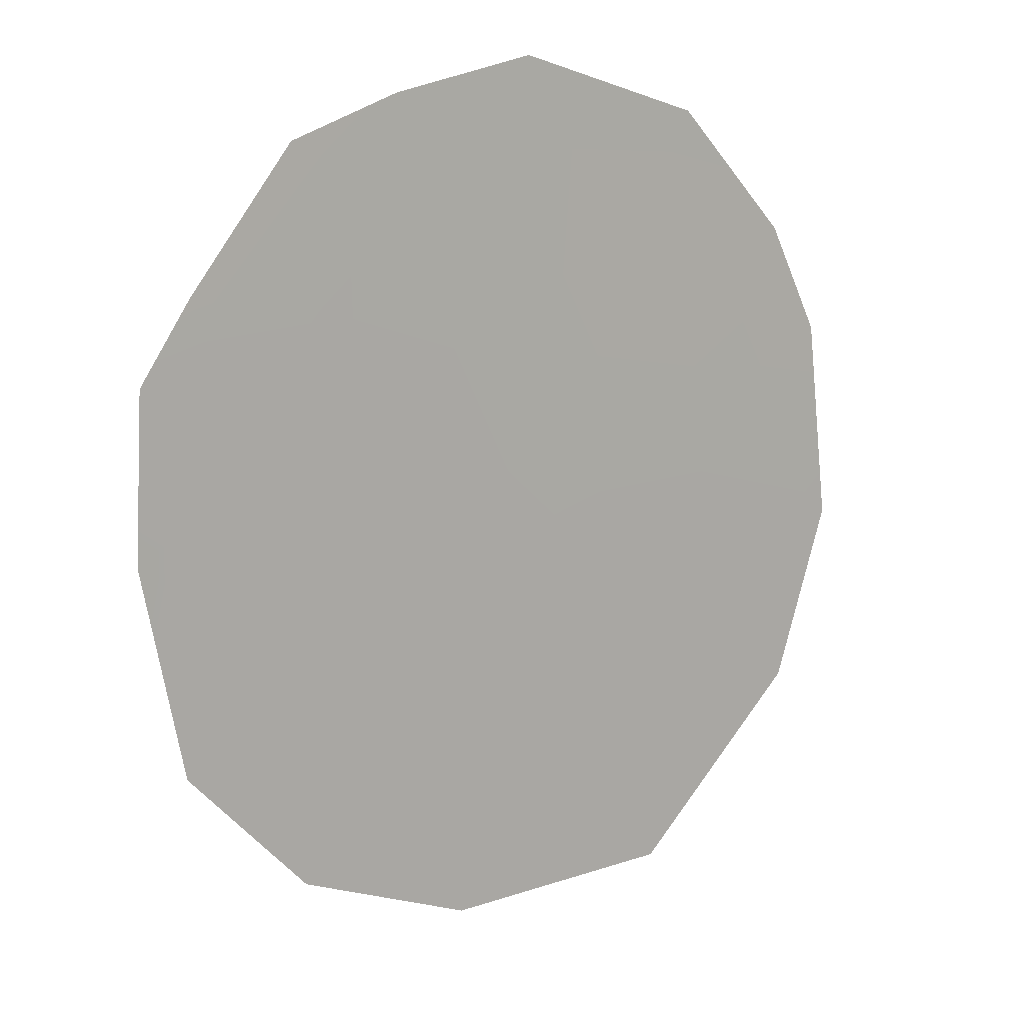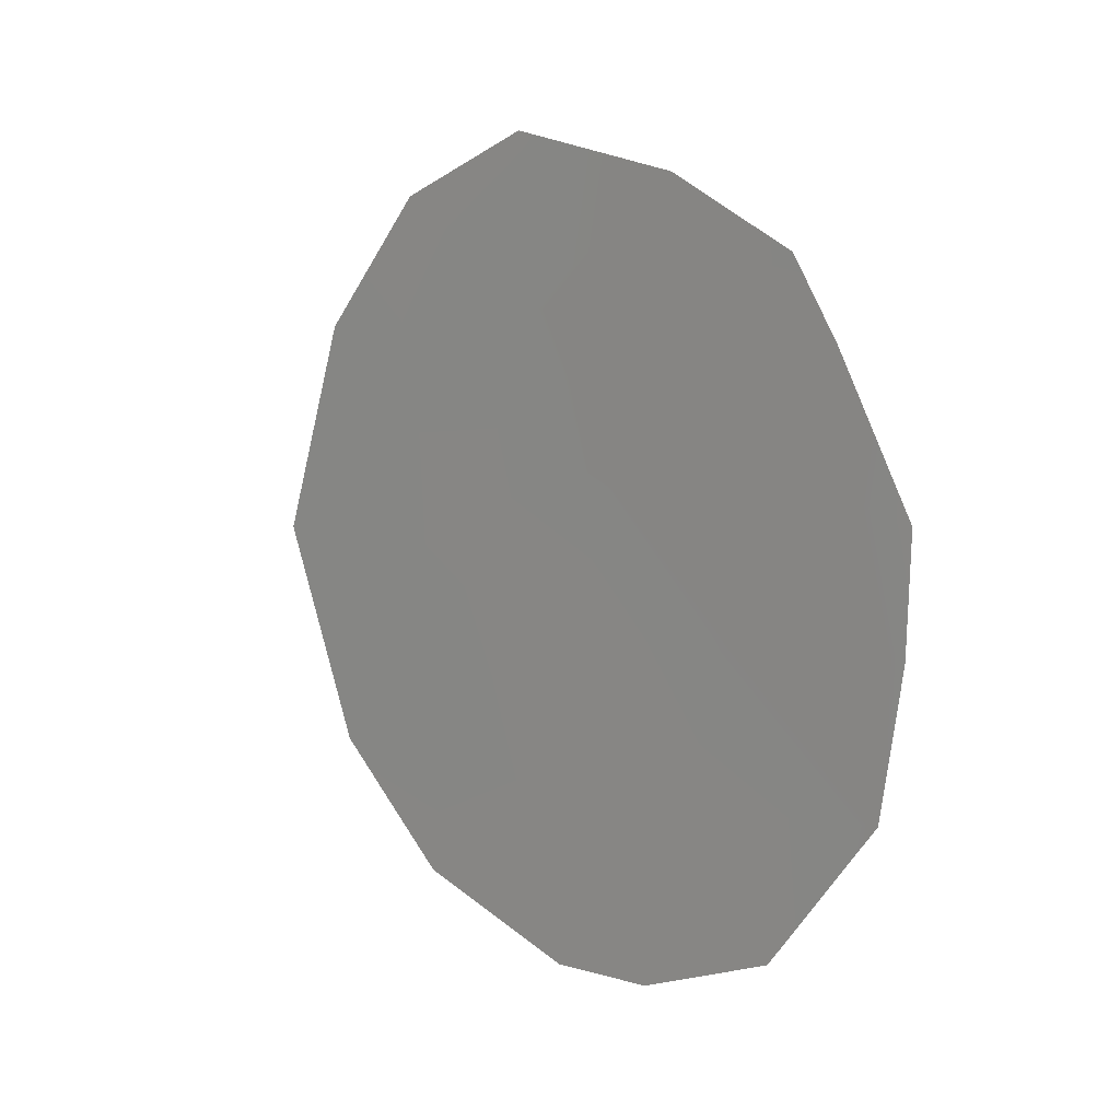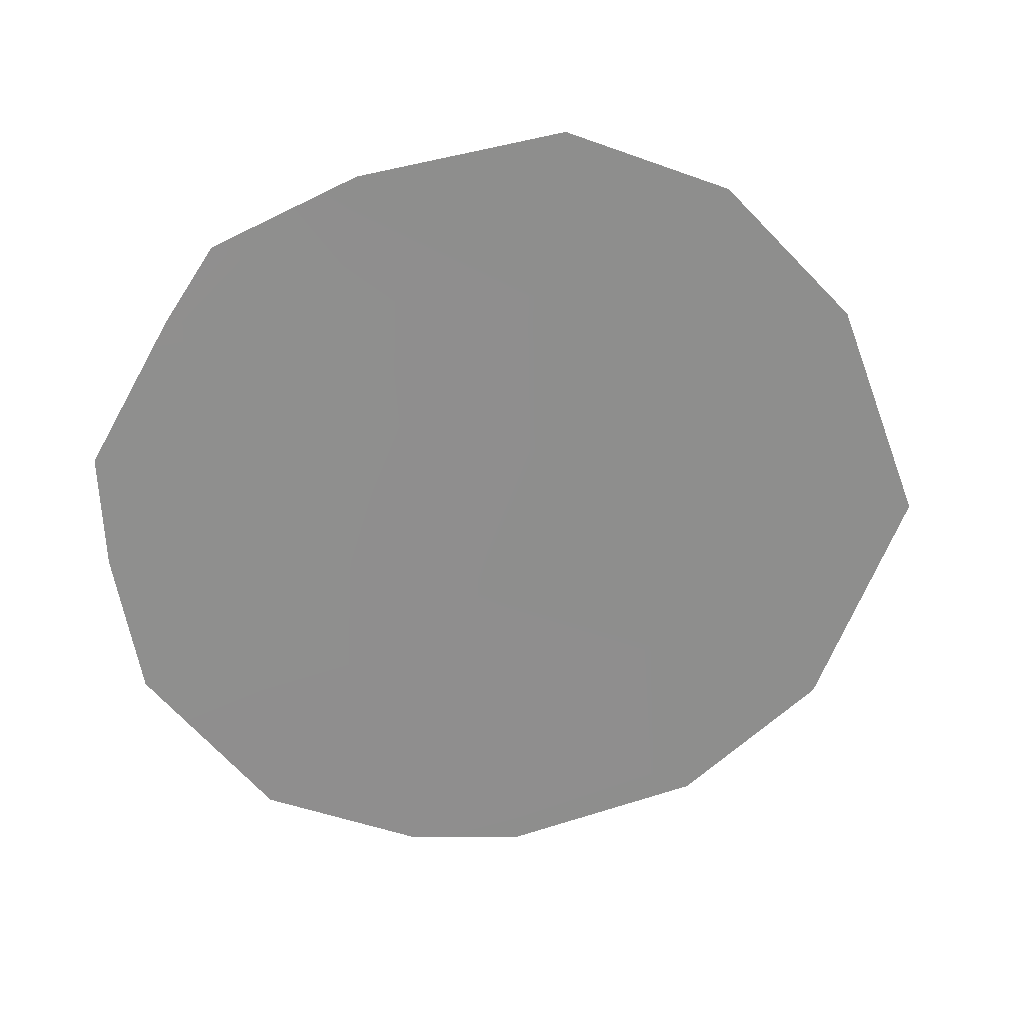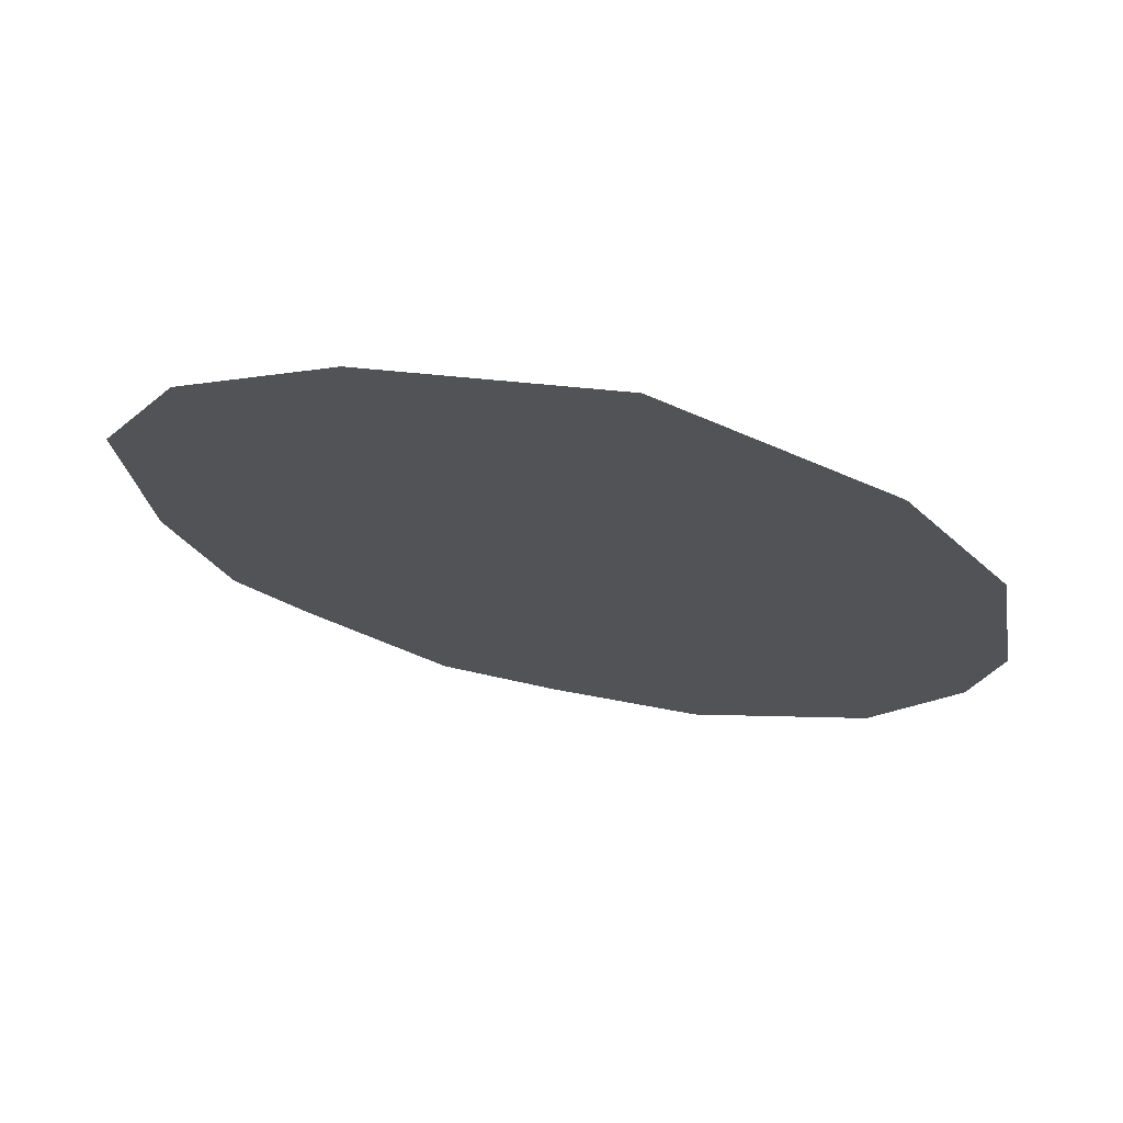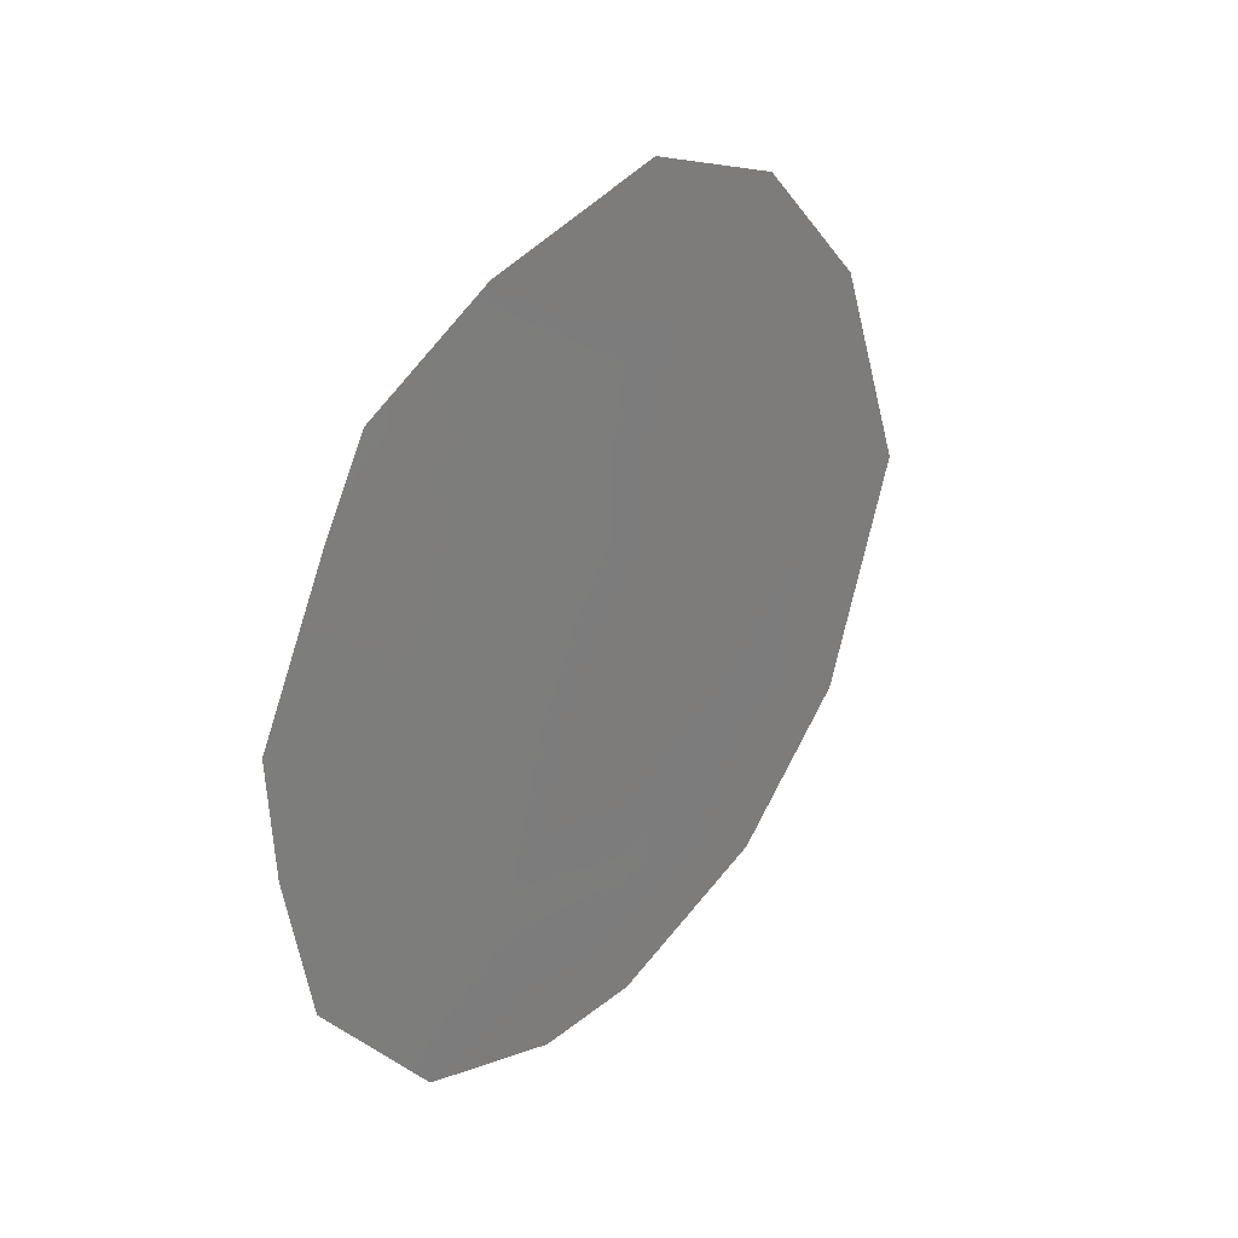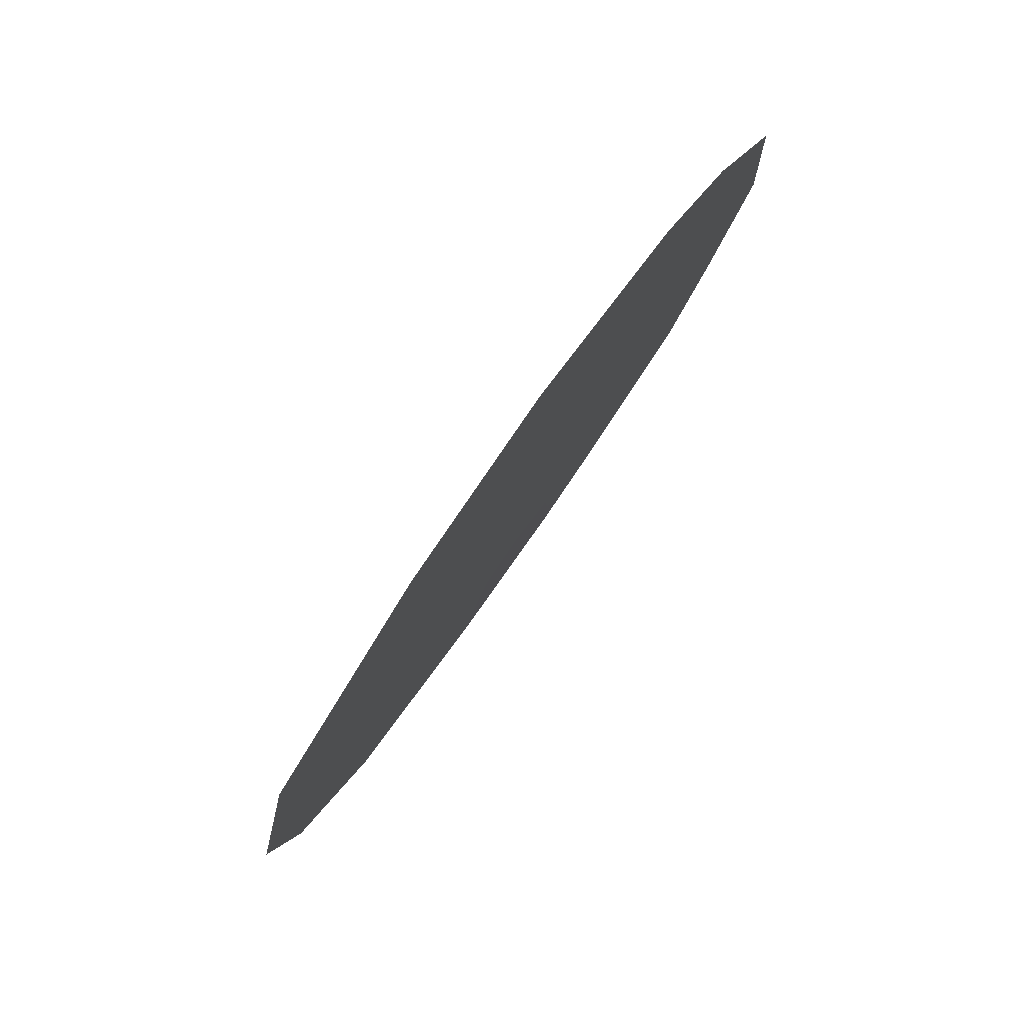
<metadata>
{"format":"obj","ext":"obj","renderer":"f3d","projection":"perspective","resolution":1024,"background":"white","views":[{"elev":49.5,"azim":-129.6,"up":"+Z"},{"elev":9.1,"azim":-13.2,"up":"+Y"},{"elev":26.1,"azim":114.3,"up":"+Y"},{"elev":-78.0,"azim":-102.4,"up":"+Z"},{"elev":30.7,"azim":68.2,"up":"+Y"},{"elev":-38.8,"azim":-18.6,"up":"+Z"}]}
</metadata>
<code>
v -78.04 -9.399 82.79
v -77.6 -10.73 83.5
v -79 -9.556 81.09
v -80.02 -10.21 79.29
v -81.1 -13.05 77.34
v -77.17 -9.789 84.27
v -81.6 -10.74 76.53
v -79.7 -6.353 79.94
v -77.31 -12.53 83.96
v -77.9 -7.468 83.1
v -80.54 -7.006 78.46
v -77.94 -14.14 82.81
v -80.38 -14.27 78.58
v -78.64 -6.76 81.79
v -78.75 -14.76 81.39
v -78.51 -8.122 82.01
v -78.5 -12.83 81.88
v -79.62 -8.101 80.05
v -80.8 -11.09 77.91
v -77.62 -8.261 83.54
v -80.66 -9.187 78.2
v -79.45 -13.38 80.22
v -77.19 -11 84.21
v -81.19 -8.425 77.29
v -80.24 -12.23 78.86
v -79.37 -14.85 80.32
v -79.29 -11.43 80.55
v -78.25 -11.05 82.36
f 20 16 10
f 17 12 15
f 22 13 25
f 1 3 16
f 20 1 16
f 4 18 3
f 2 6 23
f 16 18 14
f 14 18 8
f 11 18 21
f 4 19 21
f 2 1 6
f 20 6 1
f 25 13 5
f 3 1 28
f 28 1 2
f 16 14 10
f 5 7 19
f 27 3 28
f 23 9 2
f 9 28 2
f 21 24 11
f 4 21 18
f 27 4 3
f 18 11 8
f 9 12 17
f 22 15 26
f 4 25 19
f 4 27 25
f 25 27 22
f 22 26 13
f 27 17 22
f 21 7 24
f 7 21 19
f 16 3 18
f 27 28 17
f 5 19 25
f 22 17 15
f 28 9 17

</code>
